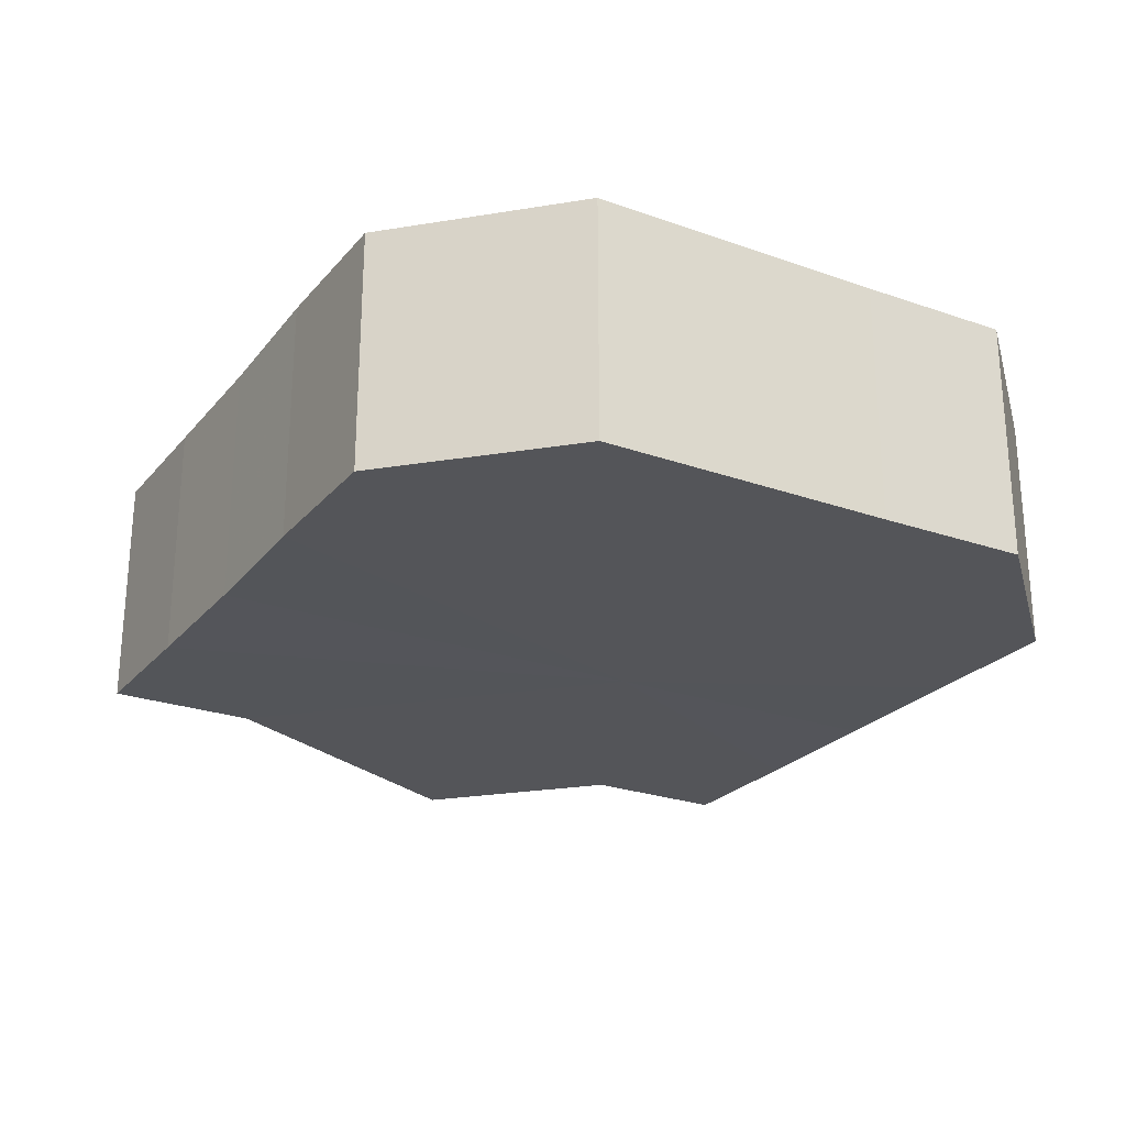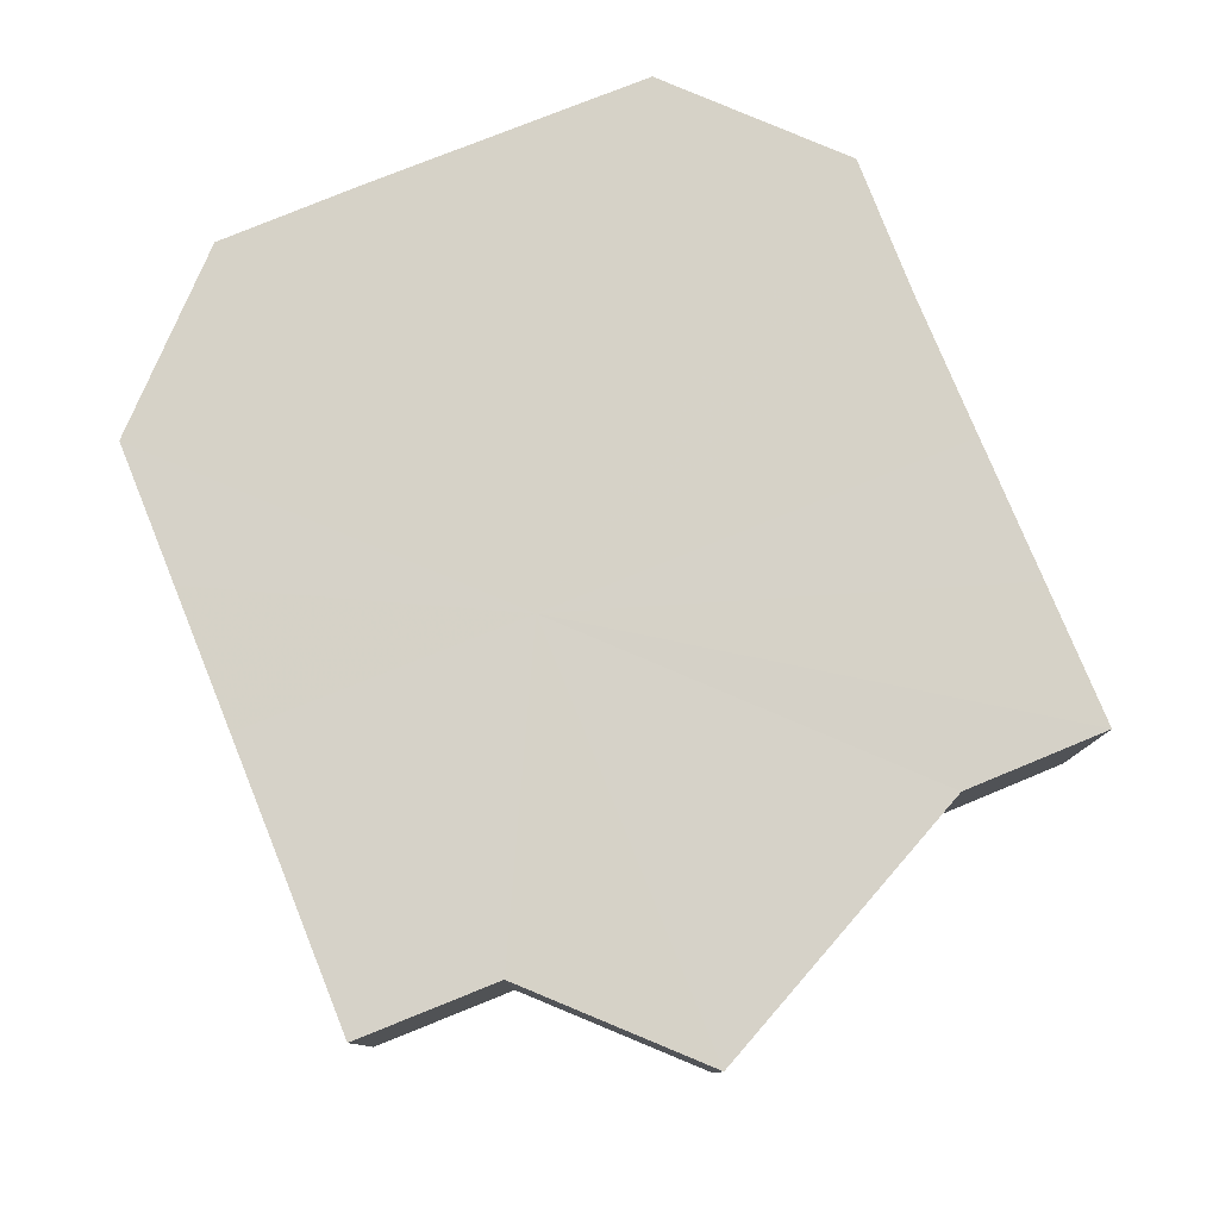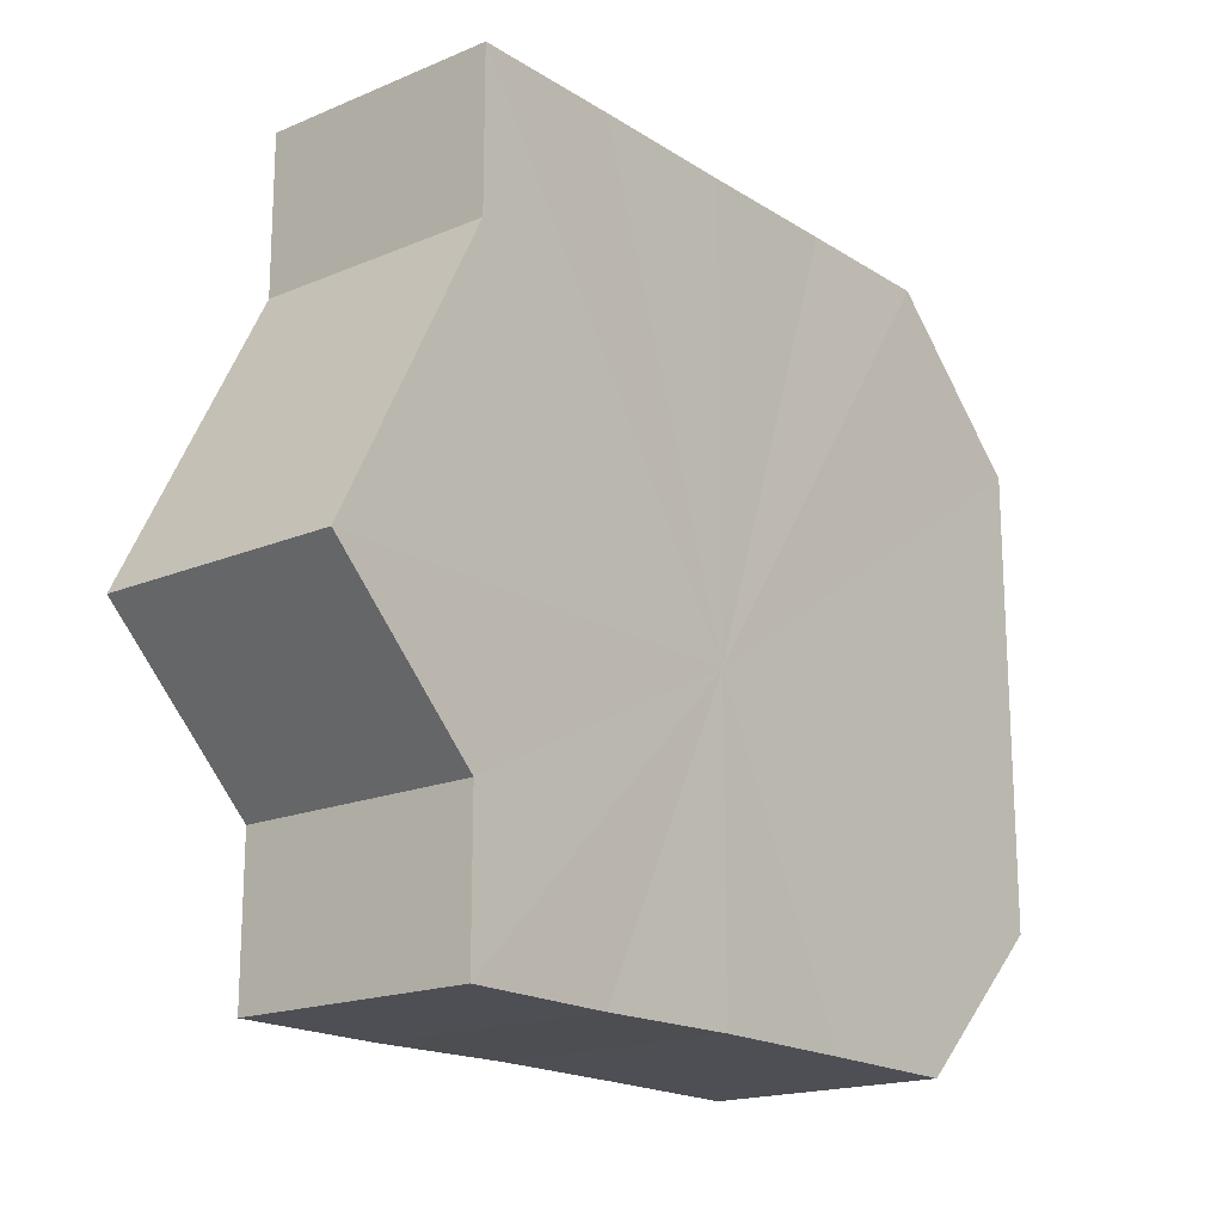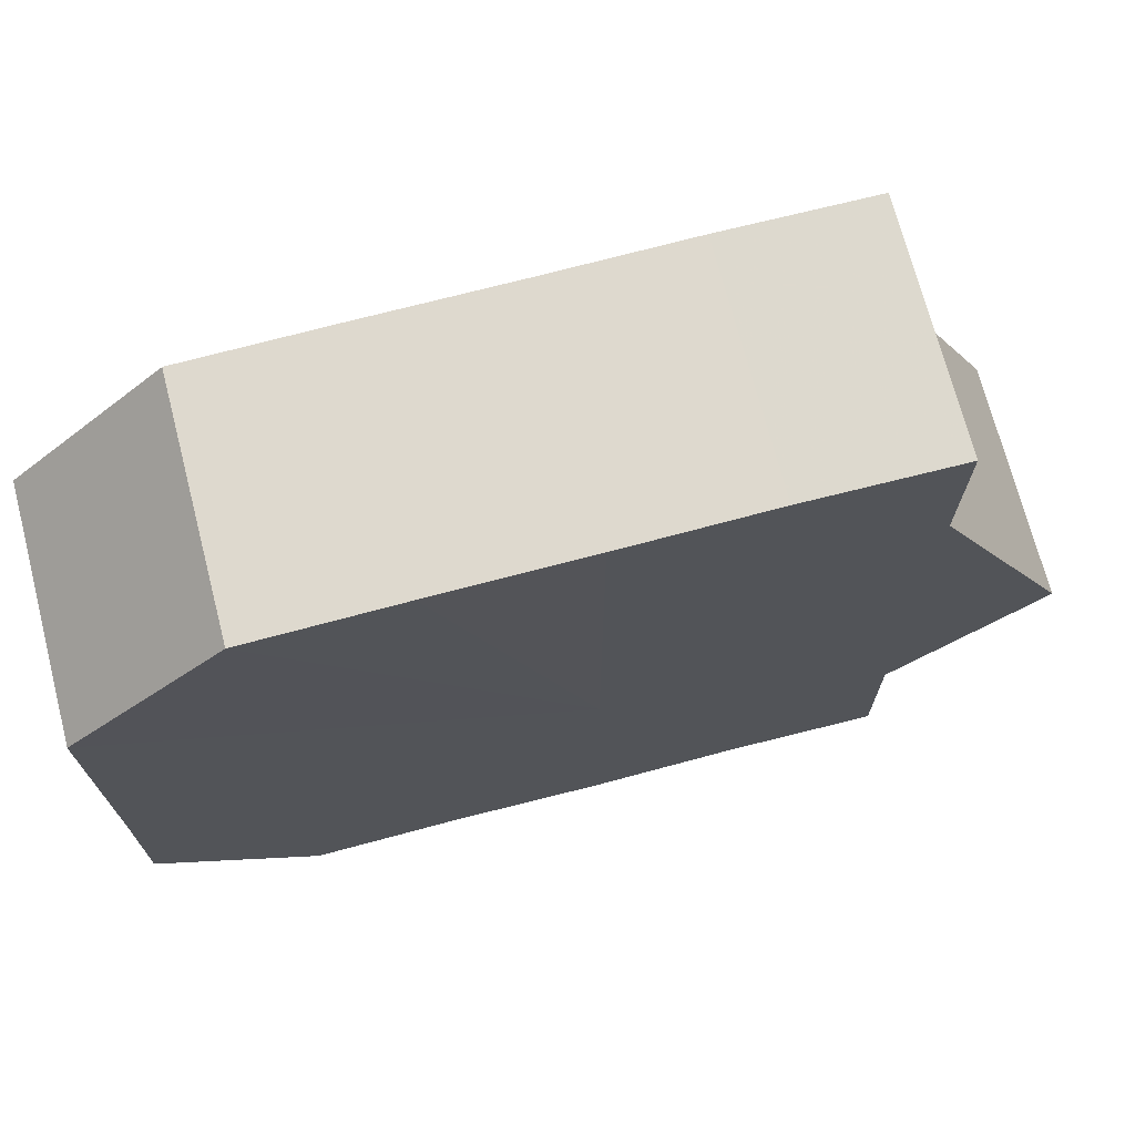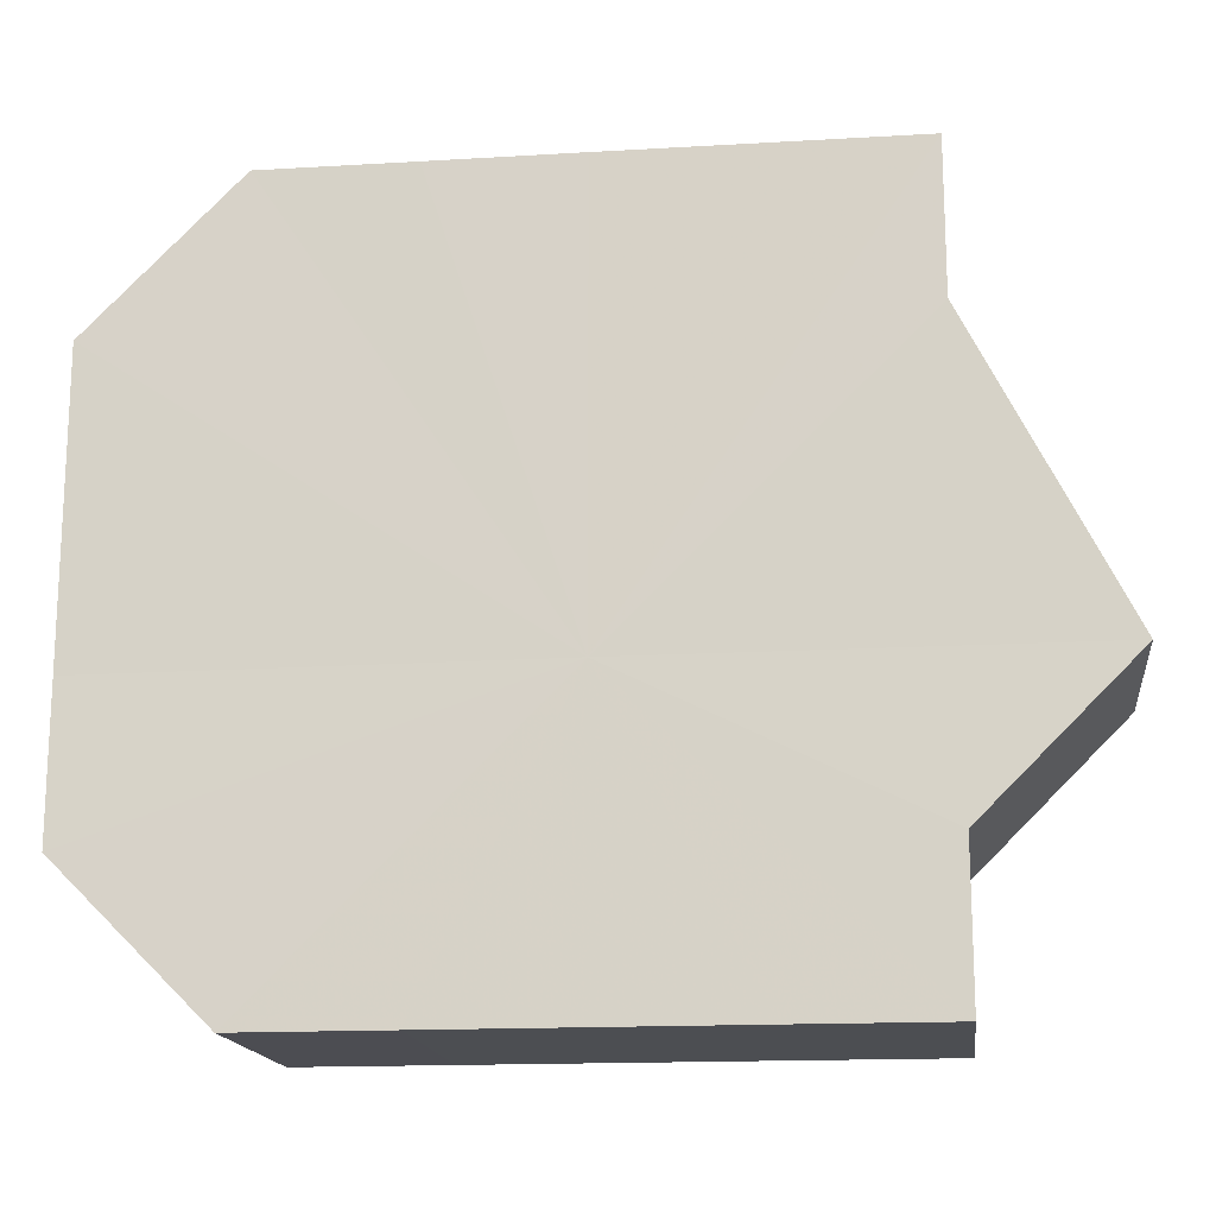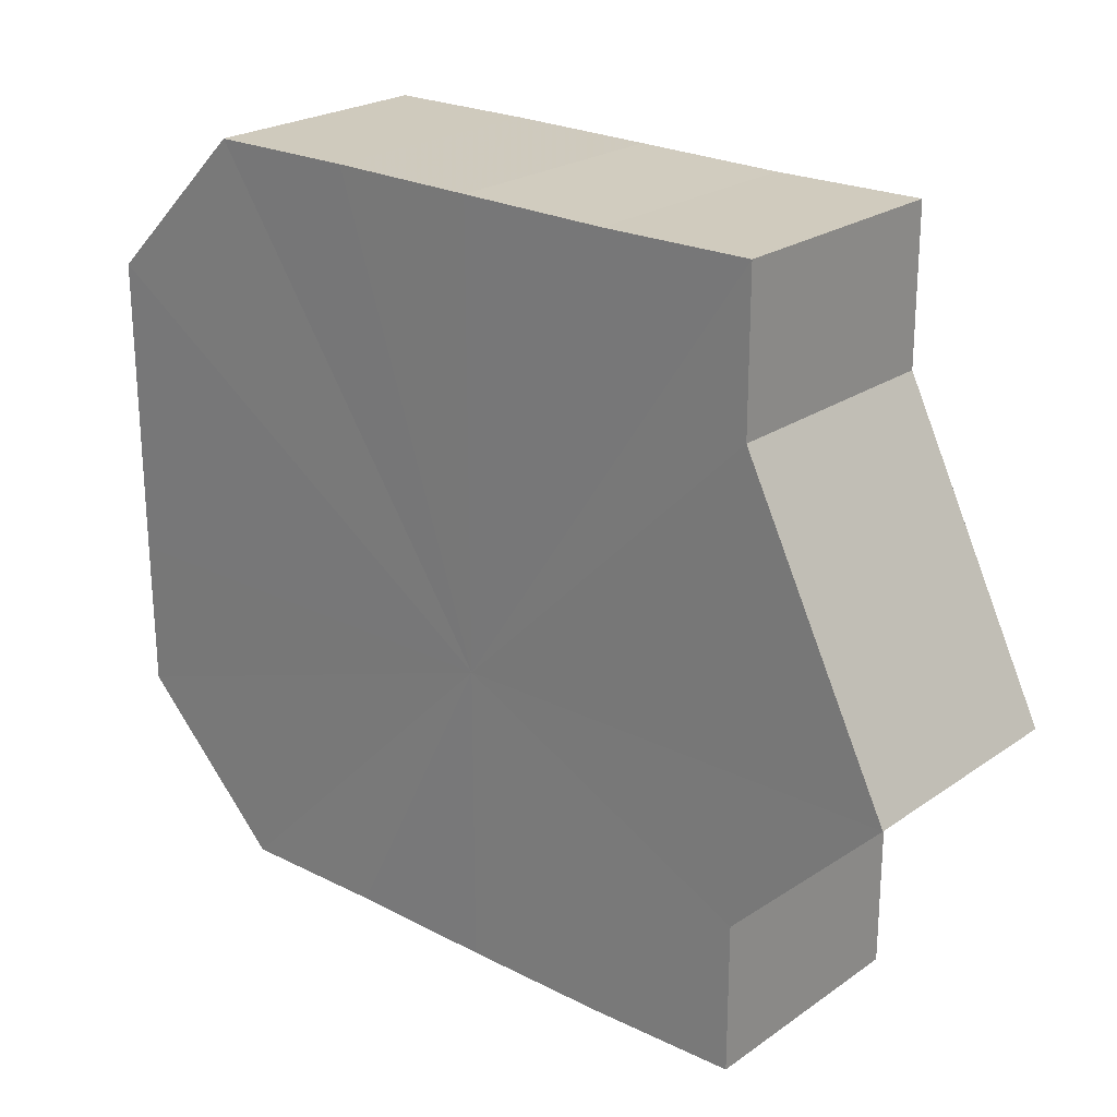
<metadata>
{"format":"obj","ext":"obj","renderer":"f3d","projection":"perspective","resolution":1024,"background":"white","views":[{"elev":-24.7,"azim":-119.9,"up":"+Z"},{"elev":78.5,"azim":67.9,"up":"+Z"},{"elev":-18.1,"azim":129.7,"up":"+Y"},{"elev":71.3,"azim":-14.8,"up":"+Y"},{"elev":-16.5,"azim":7.1,"up":"+Y"},{"elev":23.6,"azim":40.5,"up":"+Y"}]}
</metadata>
<code>
o 9549
v 2246 1853 7.562
v 2246 1853 7.562
v 2246 1853 7.578
v 2246 1853 7.562
v 2246 1853 7.578
v 2246 1853 7.562
v 2246 1853 7.578
v 2246 1853 7.562
v 2246 1853 7.578
v 2246 1853 7.562
v 2246 1853 7.578
v 2246 1853 7.562
v 2246 1853 7.578
v 2246 1853 7.562
v 2246 1853 7.578
v 2246 1853 7.562
v 2246 1853 7.578
v 2246 1853 7.562
v 2246 1853 7.578
v 2246 1853 7.562
v 2246 1853 7.578
v 2246 1853 7.562
v 2246 1853 7.578
v 2246 1853 7.562
v 2246 1853 7.578
v 2246 1853 7.562
v 2246 1853 7.578
v 2246 1853 7.562
v 2246 1853 7.578
v 2246 1853 7.562
v 2246 1853 7.578
v 2246 1853 7.562
v 2246 1853 7.578
v 2246 1853 7.562
v 2246 1853 7.578
v 2246 1853 7.562
v 2246 1853 7.578
v 2246 1853 7.562
v 2246 1853 7.578
v 2246 1853 7.562
v 2246 1853 7.578
v 2246 1853 7.562
v 2246 1853 7.578
v 2246 1853 7.562
v 2246 1853 7.578
v 2246 1853 7.562
v 2246 1853 7.578
v 2246 1853 7.562
v 2246 1853 7.578
v 2246 1853 7.562
v 2246 1853 7.562
v 2246 1853 7.562
v 2246 1853 7.562
v 2246 1853 7.562
v 2246 1853 7.562
v 2246 1853 7.562
v 2246 1853 7.562
v 2246 1853 7.562
v 2246 1853 7.562
v 2246 1853 7.562
v 2246 1853 7.562
v 2246 1853 7.562
v 2246 1853 7.562
v 2246 1853 7.562
v 2246 1853 7.562
v 2246 1853 7.578
v 2246 1853 7.578
v 2246 1853 7.578
v 2246 1853 7.562
v 2246 1853 7.578
v 2246 1853 7.562
v 2246 1853 7.578
v 2246 1853 7.562
v 2246 1853 7.562
v 2246 1853 7.562
v 2246 1853 7.562
v 2246 1853 7.578
v 2246 1853 7.562
v 2246 1853 7.578
v 2246 1853 7.562
v 2246 1853 7.578
v 2246 1853 7.578
v 2246 1853 7.578
v 2246 1853 7.578
v 2246 1853 7.578
v 2246 1853 7.578
v 2246 1853 7.578
v 2246 1853 7.578
v 2246 1853 7.578
v 2246 1853 7.578
v 2246 1853 7.578
v 2246 1853 7.578
v 2246 1853 7.578
v 2246 1853 7.578
v 2246 1853 7.578
v 2246 1853 7.578
v 2246 1853 7.578
v 2246 1853 7.578
f 1 2 3
f 2 4 5
f 6 1 7
f 4 8 9
f 10 6 11
f 8 12 13
f 12 14 15
f 11 16 17
f 14 18 19
f 18 20 21
f 17 22 23
f 20 24 25
f 24 26 27
f 26 28 29
f 23 30 31
f 31 32 33
f 33 34 35
f 35 36 37
f 37 38 39
f 39 40 41
f 41 42 43
f 43 44 45
f 45 46 47
f 47 48 49
f 50 48 51
f 50 52 48
f 50 51 53
f 50 54 52
f 50 53 55
f 50 56 54
f 50 55 57
f 50 57 58
f 50 58 59
f 50 59 60
f 50 60 61
f 50 61 62
f 50 62 63
f 50 63 64
f 50 65 56
f 50 64 65
f 66 65 67
f 68 69 66
f 70 71 68
f 72 73 70
f 74 75 72
f 75 76 77
f 76 78 79
f 78 80 81
f 82 83 84
f 82 85 83
f 82 84 86
f 82 87 85
f 82 86 88
f 82 89 87
f 82 88 90
f 82 91 89
f 82 90 92
f 82 93 91
f 82 92 94
f 82 95 93
f 82 94 96
f 82 97 95
f 82 96 98
f 82 98 97

</code>
